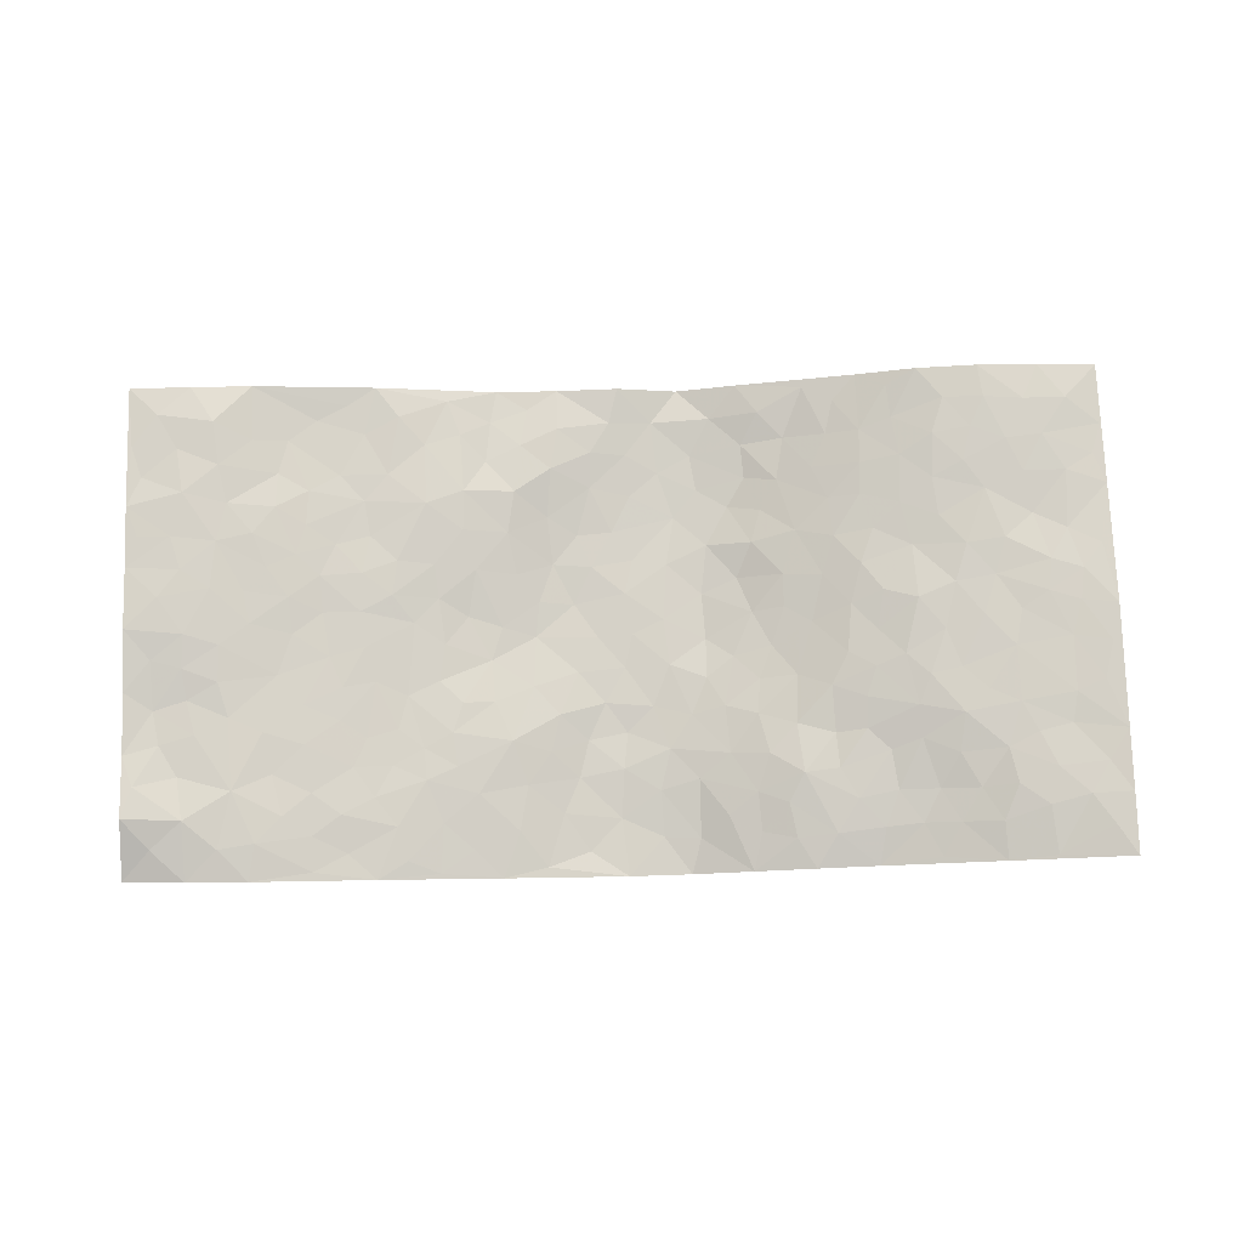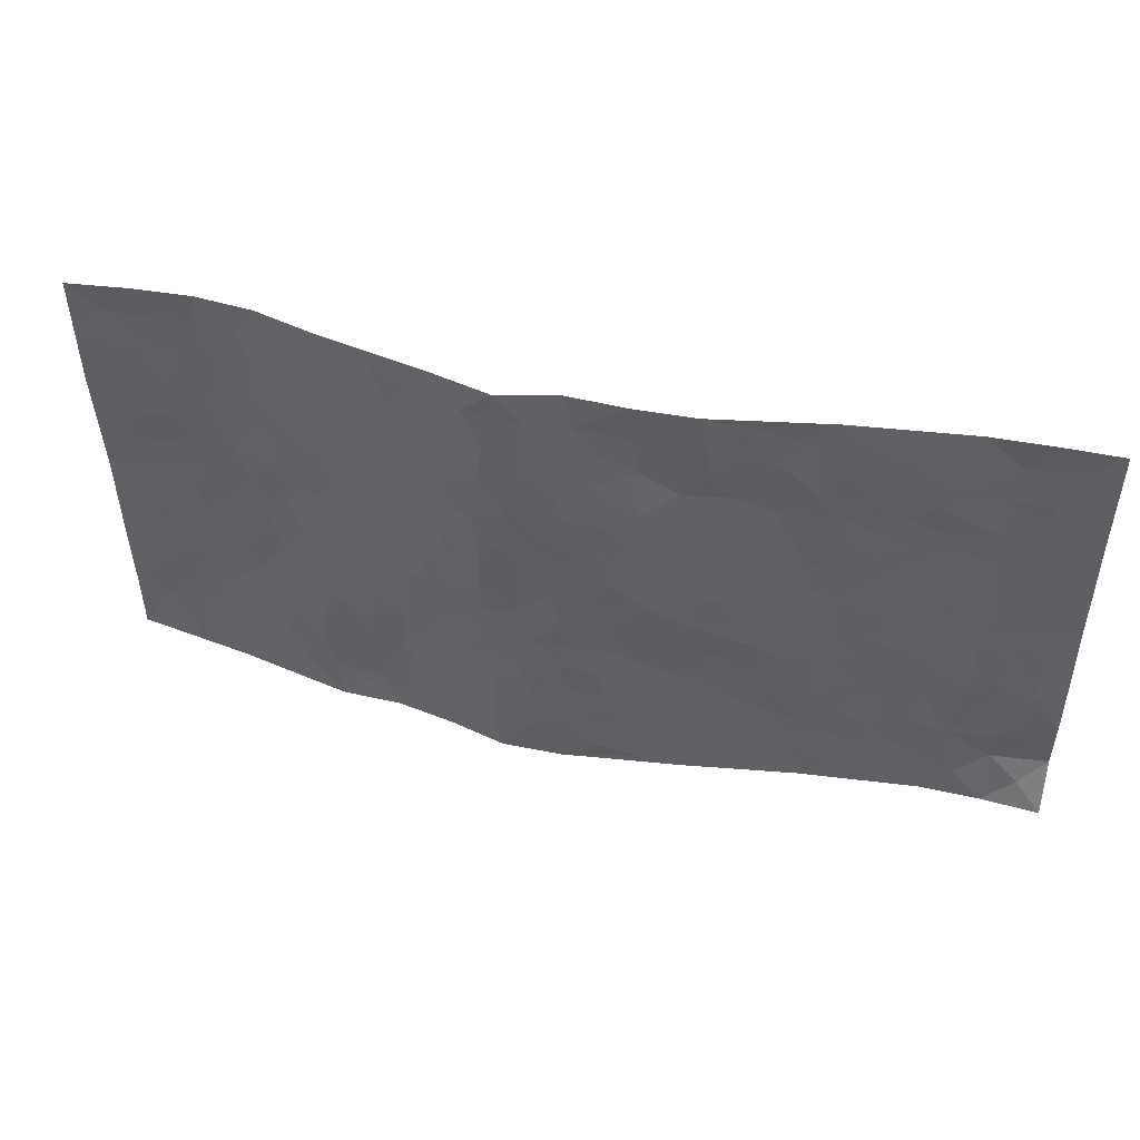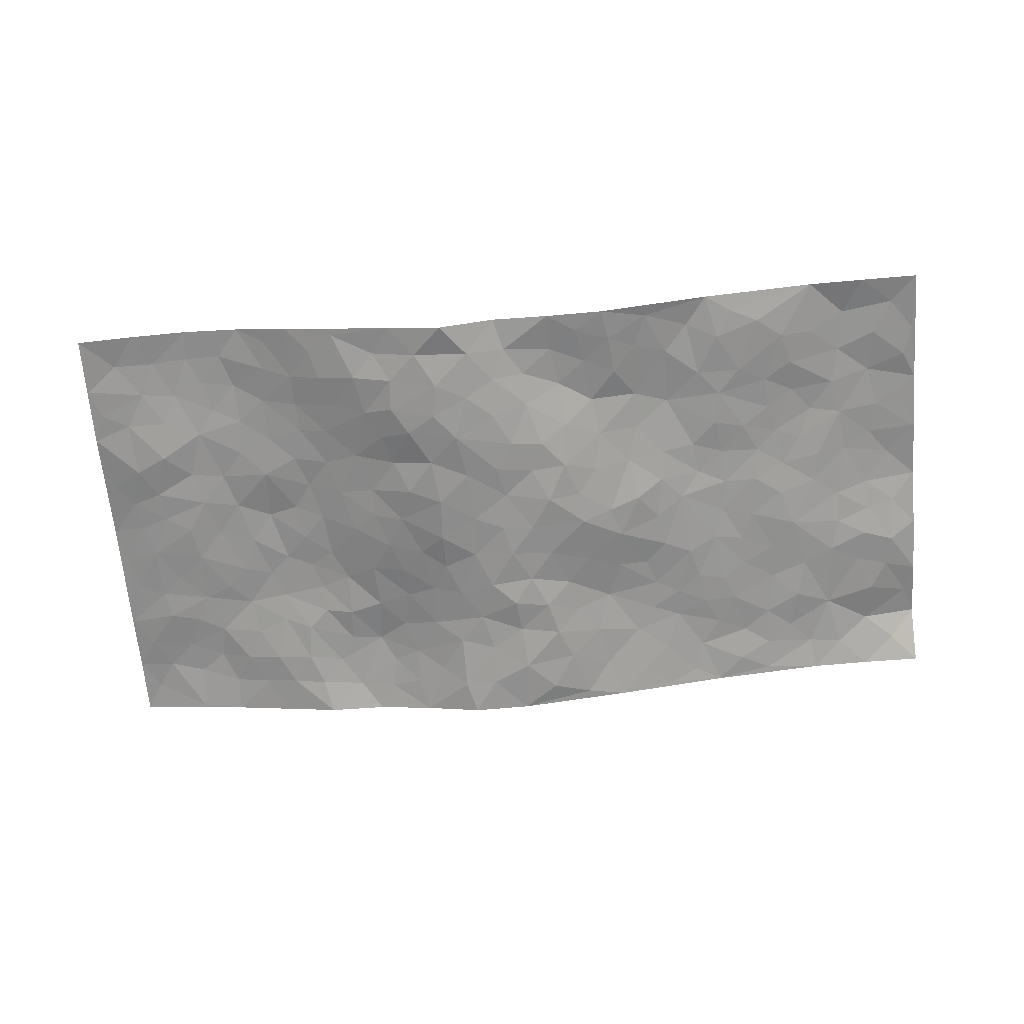
<metadata>
{"format":"obj","ext":"obj","renderer":"f3d","projection":"perspective","resolution":1024,"background":"white","views":[{"elev":78.2,"azim":-1.6,"up":"+Z"},{"elev":47.5,"azim":-165.8,"up":"+Y"},{"elev":-66.8,"azim":-175.3,"up":"+Z"}]}
</metadata>
<code>
v -0.9795 0.009989 0.01525
v -0.9783 0.9977 0.03885
v 0.9753 0.001907 0.0686
v 0.9721 1 0.0198
v -0.794 0.3925 0.04075
v -0.9776 0.4996 0.05755
v -0.8558 0.3583 0.0355
v 0.0009744 0.001314 -0.07022
v -0.9779 0.2513 0.04389
v -0.9213 0.3385 0.03389
v -0.7327 0.00203 0.02838
v -0.9773 0.1275 0.05771
v -0.7078 0.2928 0.02909
v -0.8564 0.004401 0.02639
v -0.8389 0.2889 0.03863
v -0.4874 0.001658 0.001753
v -0.9564 0.1894 0.05003
v -0.2898 0.1666 -0.01714
v -0.7742 0.3221 0.03553
v -0.8601 0.1211 0.04937
v -0.9227 0.06709 0.03808
v -0.7935 0.06487 0.03785
v -0.6694 0.1269 0.02858
v -0.7209 0.07477 0.03575
v -0.872 0.2076 0.03751
v -0.9087 0.2707 0.03692
v -0.7663 0.1774 0.041
v -0.6898 0.2097 0.02524
v -0.8616 0.4879 0.05228
v -0.9778 0.3755 0.04572
v -0.7325 0.9985 0.03179
v -0.5334 0.2222 0.008088
v 0.2582 0.1569 -0.02859
v -0.9776 0.749 0.05219
v -0.3645 0.3928 -0.0155
v -0.7798 0.7532 0.0451
v -0.7965 0.8317 0.04849
v -0.5788 0.4424 0.01207
v -0.5975 0.6058 0.01872
v -0.4875 0.998 0.001134
v -0.9548 0.6867 0.0522
v -0.6586 0.5625 0.02793
v -0.3868 0.7533 0.004041
v -0.5063 0.2797 0.003554
v -0.4563 0.2249 -0.0006911
v -0.4916 0.1619 0.006346
v -0.4451 0.6361 0.003853
v -0.3642 0.5595 -0.01387
v 0.167 0.4728 -0.06536
v -0.3298 0.2208 -0.01029
v -0.209 0.6103 -0.04048
v -0.372 0.6287 -0.006792
v -0.3001 0.05728 -0.02454
v -0.6249 0.7106 0.0214
v -0.3911 0.1941 -0.002984
v -0.8692 0.6178 0.05427
v -0.03738 0.3477 -0.06408
v 0.05794 0.3389 -0.06578
v 0.2975 0.4509 -0.03778
v -0.0957 0.5516 -0.06819
v -0.1653 0.5558 -0.055
v 0.09299 0.6299 -0.07041
v -0.6298 0.3462 0.01996
v -0.746 0.5739 0.0385
v -0.9499 0.8095 0.04555
v -0.556 0.129 0.0164
v -0.3655 0.01184 -0.01689
v -0.7923 0.4659 0.04547
v -0.6138 0.1722 0.02015
v -0.6115 0.01832 0.01592
v -0.2439 0.001369 -0.0372
v -0.6123 0.08822 0.01942
v -0.5439 0.05329 0.007051
v -0.4284 0.03703 -0.00407
v -0.4475 0.1036 0.002389
v -0.889 0.6859 0.05267
v -0.9699 0.8734 0.04529
v -0.734 0.5091 0.03653
v 0.002849 0.9976 -0.04622
v -0.7999 0.6755 0.04854
v -0.5586 0.3149 0.01158
v -0.5095 0.461 0.0075
v 0.006762 0.5712 -0.06549
v -0.04944 0.4827 -0.06748
v 0.003706 0.4193 -0.06867
v -0.1237 0.1276 -0.05632
v -0.5669 0.67 0.01216
v -0.9127 0.5621 0.05729
v -0.7288 0.6914 0.04204
v -0.4457 0.2967 -0.00345
v -0.6276 0.2673 0.02273
v -0.4988 0.6881 0.003537
v -0.1734 0.4846 -0.057
v -0.2611 0.4355 -0.03623
v -0.6443 0.6492 0.02698
v -0.01059 0.1166 -0.07302
v -0.4127 0.5101 -0.007323
v -0.3394 0.2881 -0.009996
v -0.2397 0.5033 -0.04079
v -0.1788 0.3815 -0.04387
v -0.9776 0.6243 0.05169
v -0.7022 0.6229 0.03558
v -0.8101 0.5795 0.05071
v -0.3594 0.1099 -0.01229
v -0.5185 0.5331 0.009364
v -0.6805 0.4062 0.02248
v -0.1277 0.3239 -0.04628
v -0.1469 0.249 -0.04354
v -0.5148 0.6115 0.01054
v 0.1099 0.7287 -0.07746
v -0.003391 0.2144 -0.06464
v -0.07272 0.273 -0.06381
v 0.005115 0.2878 -0.07068
v -0.4266 0.3635 -0.008513
v -0.1939 0.1835 -0.03632
v -0.6517 0.488 0.02135
v -0.5534 0.3811 0.0102
v -0.489 0.3915 0.002081
v -0.3066 0.5241 -0.03049
v -0.2558 0.35 -0.02621
v -0.3529 0.4668 -0.01792
v -0.2219 0.2707 -0.02307
v -0.09025 0.411 -0.06027
v -0.5923 0.5316 0.01355
v -0.09207 0.1979 -0.06188
v -0.211 0.09283 -0.03433
v -0.3952 0.2579 -0.006293
v -0.9255 0.4379 0.04693
v -0.8649 0.4207 0.04473
v 0.09273 0.4222 -0.063
v 0.2073 0.2373 -0.03888
v 0.08354 0.5164 -0.06683
v 0.01998 0.4877 -0.06757
v 0.1664 0.3924 -0.05417
v 0.788 0.4975 0.03824
v 0.2203 0.4333 -0.04956
v 0.2646 0.3132 -0.03029
v 0.162 0.5667 -0.06971
v 0.1238 0.9977 -0.07523
v -0.29 0.6189 -0.02034
v 0.4214 0.8799 -0.01199
v 0.4855 0.9985 0.003219
v -0.2109 0.7798 -0.02363
v -0.05589 0.8634 -0.04662
v -0.3185 0.3485 -0.01623
v -0.4557 0.5656 0.004687
v -0.07401 0.05205 -0.06696
v -0.1571 0.02171 -0.04962
v 0.1252 0.002322 -0.07381
v 0.01487 0.8596 -0.06121
v -0.01632 0.6997 -0.0683
v 0.4192 0.1967 -0.00376
v 0.339 0.2895 -0.01776
v 0.5859 0.5269 0.032
v 0.5195 0.5473 0.01936
v 0.4538 0.1355 -0.003408
v 0.5208 0.2287 0.001173
v 0.4108 0.3617 -0.003836
v 0.02306 0.6405 -0.07059
v -0.05928 0.6275 -0.06398
v -0.1458 0.7297 -0.04804
v -0.08664 0.6934 -0.06306
v -0.05889 0.7909 -0.0553
v -0.137 0.6332 -0.05987
v 0.02169 0.7746 -0.06929
v 0.244 0.9979 -0.04621
v -0.01642 0.9259 -0.04959
v -0.2675 0.8444 -0.02629
v -0.1974 0.8787 -0.03298
v -0.3122 0.78 -0.008188
v -0.2447 0.9961 -0.04308
v -0.2254 0.6953 -0.0289
v -0.3143 0.6993 -0.01009
v -0.137 0.8287 -0.03403
v -0.1214 0.9971 -0.04925
v 0.2199 0.7455 -0.06553
v 0.1749 0.6668 -0.06656
v 0.3247 0.5949 -0.02847
v 0.2615 0.5226 -0.04795
v 0.2647 0.6657 -0.04297
v 0.4202 0.7443 -0.006834
v 0.3526 0.6831 -0.02187
v 0.2855 0.7329 -0.04476
v 0.06927 0.9287 -0.06758
v 0.07987 0.8229 -0.0735
v 0.1469 0.8577 -0.07313
v 0.2511 0.873 -0.0545
v 0.3207 0.7932 -0.03724
v 0.2337 0.5953 -0.05868
v -0.8797 0.8674 0.04579
v -0.681 0.8165 0.0232
v -0.8668 0.775 0.05406
v -0.8552 0.9977 0.03742
v -0.9203 0.9394 0.04556
v -0.8077 0.9217 0.04968
v -0.7318 0.8856 0.03189
v -0.605 0.9294 0.007508
v -0.6618 0.8858 0.01596
v -0.6848 0.7461 0.03269
v -0.5593 0.8141 0.006229
v -0.6205 0.7812 0.01734
v -0.5101 0.9006 -0.001279
v -0.3892 0.8773 -0.006483
v -0.5441 0.96 0.003922
v -0.463 0.8155 0.0007856
v -0.4406 0.9358 0.0005526
v -0.344 0.9716 -0.02033
v -0.5101 0.7603 0.004217
v -0.3184 0.9 -0.0186
v -0.258 0.9284 -0.03547
v 0.1581 0.7846 -0.07456
v 0.2562 0.804 -0.05796
v 0.189 0.9329 -0.0617
v 0.3901 0.8121 -0.0175
v 0.3367 0.8806 -0.03592
v 0.3787 0.9823 -0.01873
v 0.2869 0.9369 -0.03615
v 0.4383 0.948 -0.007365
v 0.3787 0.4934 -0.01787
v 0.3246 0.5287 -0.03105
v 0.4785 0.6044 0.01078
v 0.4276 0.6646 -0.002457
v 0.4026 0.5881 -0.01003
v 0.3495 0.19 -0.005371
v 0.4775 0.3349 0.008361
v 0.4553 0.5227 0.003925
v 0.3454 0.3878 -0.02238
v -0.1221 0.9137 -0.03871
v -0.1826 0.956 -0.04326
v 0.3178 0.1326 -0.01558
v 0.6108 0.01608 0.003157
v 0.2004 0.3329 -0.04408
v 0.2708 0.3844 -0.03739
v 0.5809 0.2487 0.01466
v 0.7276 0.9988 0.04478
v 0.9761 0.2513 0.06132
v 0.4866 0.8122 0.00939
v 0.7138 0.4879 0.03831
v 0.4832 0.7469 0.00851
v 0.9763 0.5014 0.05419
v 0.6647 0.2945 0.03592
v 0.5052 0.4684 0.01263
v 0.774 0.3116 0.04402
v 0.5565 0.4161 0.02387
v 0.49 0.00413 -0.02331
v 0.08965 0.2514 -0.05863
v 0.5044 0.07845 -0.01025
v 0.1343 0.3183 -0.05478
v 0.4142 0.2668 -0.009332
v 0.8708 0.2657 0.04839
v 0.6367 0.4624 0.03199
v 0.5772 0.08381 -0.001175
v 0.4451 0.4262 0.002872
v 0.6026 0.3722 0.03018
v 0.284 0.2323 -0.02101
v 0.4756 0.2722 0.00131
v 0.2636 0.07821 -0.03404
v 0.3667 0.002051 -0.02229
v 0.2453 0.001831 -0.04378
v 0.2002 0.114 -0.04314
v 0.06809 0.1689 -0.0635
v 0.1447 0.1891 -0.05292
v 0.6116 0.1491 0.007004
v 0.773 0.4235 0.03995
v 0.7444 0.2218 0.04078
v 0.6489 0.08198 0.0154
v 0.6649 0.3852 0.03287
v 0.7139 0.3398 0.03723
v 0.8827 0.3269 0.05134
v 0.7412 0.5682 0.03683
v 0.6896 0.1465 0.02603
v 0.7592 0.1505 0.04508
v 0.8368 0.3683 0.04741
v 0.9396 0.3505 0.05588
v 0.8832 0.4394 0.04754
v 0.5779 0.3134 0.02334
v 0.8164 0.1065 0.05228
v 0.3308 0.06296 -0.02072
v 0.4097 0.06869 -0.009966
v 0.07228 0.07739 -0.07114
v 0.1445 0.07234 -0.06514
v 0.9755 0.7509 0.0313
v 0.7283 0.07988 0.03526
v 0.6523 0.2167 0.02488
v 0.9583 0.4259 0.05522
v 0.9041 0.5101 0.04853
v 0.805 0.251 0.0459
v 0.5319 0.1498 -0.003709
v 0.7317 0.0024 0.02828
v 0.4984 0.3945 0.01376
v 0.9361 0.06426 0.06592
v 0.9755 0.1266 0.06687
v 0.8363 0.181 0.05329
v 0.8948 0.1251 0.06082
v 0.8265 0.009796 0.04454
v 0.9345 0.1889 0.05885
v 0.6614 0.5562 0.0349
v 0.6873 0.6333 0.03707
v 0.5811 0.6364 0.01988
v 0.8223 0.6919 0.03248
v 0.6262 0.7717 0.03341
v 0.9543 0.626 0.04195
v 0.7636 0.6424 0.04108
v 0.852 0.5959 0.04188
v 0.7292 0.7443 0.03918
v 0.843 0.5312 0.04388
v 0.9135 0.5751 0.04563
v 0.8891 0.6599 0.03497
v 0.6355 0.6928 0.03054
v 0.5605 0.7242 0.02222
v 0.505 0.6749 0.01156
v 0.8494 0.853 0.04132
v 0.7067 0.8714 0.04463
v 0.8081 0.7772 0.0398
v 0.8941 0.7787 0.0371
v 0.776 0.8445 0.04617
v 0.9709 0.8755 0.02593
v 0.689 0.8027 0.04156
v 0.9503 0.8125 0.03024
v 0.7362 0.9319 0.04754
v 0.8502 0.9992 0.03628
v 0.6049 0.9985 0.03457
v 0.8161 0.9265 0.04517
v 0.9029 0.9292 0.03738
v 0.6554 0.9347 0.04096
v 0.5518 0.9016 0.02048
v 0.4876 0.8815 0.006378
v 0.545 0.9699 0.01967
v 0.5643 0.8221 0.02532
v 0.6302 0.8609 0.039
f 29 6 128
f 12 21 20
f 26 10 9
f 55 45 46
f 27 19 15
f 26 9 17
f 101 6 88
f 12 1 21
f 7 15 19
f 125 86 96
f 84 123 85
f 129 29 128
f 25 27 15
f 12 20 17
f 73 75 66
f 22 14 11
f 26 17 25
f 9 12 17
f 25 15 26
f 5 129 7
f 52 146 48
f 55 18 50
f 7 19 5
f 20 27 25
f 124 82 105
f 41 76 34
f 20 14 22
f 14 20 21
f 14 21 1
f 24 22 11
f 24 27 22
f 72 66 69
f 69 32 91
f 70 24 11
f 24 23 27
f 17 20 25
f 27 20 22
f 10 15 7
f 10 26 15
f 23 28 27
f 27 13 19
f 28 23 69
f 13 27 28
f 119 121 94
f 10 7 129
f 6 30 128
f 9 10 30
f 36 192 80
f 80 102 89
f 118 81 44
f 64 103 78
f 115 126 86
f 45 32 46
f 91 63 13
f 129 68 29
f 95 87 54
f 95 54 199
f 202 40 204
f 82 97 105
f 29 88 6
f 18 55 104
f 148 126 71
f 38 82 124
f 50 18 122
f 117 82 38
f 5 19 106
f 82 117 118
f 80 64 102
f 127 45 55
f 194 77 190
f 98 35 114
f 39 124 105
f 127 50 98
f 106 19 13
f 66 75 46
f 39 95 42
f 63 117 38
f 95 89 102
f 101 56 76
f 51 140 99
f 18 53 126
f 62 83 132
f 45 127 90
f 112 113 57
f 103 29 68
f 130 85 58
f 109 39 105
f 35 94 121
f 113 246 58
f 151 165 163
f 120 100 94
f 114 127 98
f 192 190 65
f 95 39 87
f 36 191 37
f 67 104 74
f 56 101 88
f 13 63 106
f 192 34 76
f 268 241 243
f 108 115 125
f 93 84 60
f 133 84 85
f 156 288 157
f 101 76 41
f 80 103 64
f 105 97 146
f 99 61 51
f 92 109 47
f 125 96 111
f 158 227 153
f 75 104 55
f 69 66 32
f 81 91 32
f 106 78 68
f 42 64 78
f 77 34 65
f 24 70 72
f 75 73 16
f 16 71 67
f 2 34 77
f 13 28 91
f 103 56 88
f 56 80 76
f 72 69 23
f 11 16 70
f 16 73 70
f 16 67 74
f 115 18 126
f 24 72 23
f 73 72 70
f 16 74 75
f 72 73 66
f 32 45 44
f 84 83 60
f 66 46 32
f 78 106 116
f 117 63 81
f 67 53 104
f 103 68 78
f 69 91 28
f 36 80 89
f 106 38 116
f 106 68 5
f 81 118 117
f 62 132 138
f 32 44 81
f 53 67 71
f 57 58 85
f 123 100 107
f 93 60 61
f 33 230 224
f 8 96 147
f 132 133 130
f 140 48 119
f 93 100 123
f 122 98 50
f 164 60 160
f 53 71 126
f 125 112 108
f 193 194 195
f 75 55 46
f 63 91 81
f 56 103 80
f 196 198 31
f 18 104 53
f 121 48 97
f 38 106 63
f 118 97 82
f 97 35 121
f 51 172 140
f 130 134 49
f 87 39 109
f 288 252 263
f 97 114 35
f 47 43 92
f 57 113 58
f 248 130 58
f 34 101 41
f 114 90 127
f 116 124 42
f 145 94 35
f 118 114 97
f 167 79 175
f 98 145 35
f 85 123 57
f 43 47 52
f 199 36 89
f 42 78 116
f 159 83 62
f 88 29 103
f 74 104 75
f 118 44 90
f 173 140 172
f 42 95 102
f 190 192 37
f 65 190 77
f 89 95 199
f 125 111 112
f 92 87 109
f 18 115 122
f 177 180 176
f 112 57 107
f 109 105 146
f 93 94 100
f 285 286 275
f 96 86 147
f 137 232 131
f 57 123 107
f 87 92 208
f 49 134 136
f 132 130 49
f 161 164 162
f 50 127 55
f 122 108 107
f 122 107 100
f 48 140 52
f 118 90 114
f 99 119 94
f 123 84 93
f 36 37 192
f 48 121 119
f 120 122 100
f 39 42 124
f 38 124 116
f 248 58 246
f 44 45 90
f 98 122 120
f 146 52 47
f 94 93 99
f 168 209 170
f 212 183 188
f 202 197 200
f 42 102 64
f 107 108 112
f 99 93 61
f 8 280 96
f 112 111 113
f 125 115 86
f 115 108 122
f 128 30 10
f 5 68 129
f 10 129 128
f 132 49 138
f 83 84 133
f 130 133 85
f 83 133 132
f 248 134 130
f 156 152 224
f 151 110 165
f 212 186 211
f 153 224 249
f 254 251 244
f 246 261 262
f 225 158 249
f 49 136 179
f 185 184 150
f 214 188 181
f 181 188 182
f 161 163 174
f 143 170 172
f 110 211 185
f 184 79 167
f 174 228 169
f 62 110 159
f 163 150 144
f 210 169 229
f 170 143 168
f 176 211 110
f 98 120 145
f 94 145 120
f 48 146 97
f 109 146 47
f 148 86 126
f 147 86 148
f 71 8 148
f 8 147 148
f 244 276 254
f 232 136 134
f 174 143 161
f 60 83 160
f 163 162 151
f 159 160 83
f 261 281 262
f 259 281 149
f 219 220 59
f 246 113 111
f 33 255 131
f 157 256 152
f 137 255 153
f 230 278 279
f 262 260 33
f 154 155 242
f 131 255 137
f 248 131 232
f 281 280 149
f 259 258 278
f 220 179 59
f 159 151 160
f 162 160 151
f 164 61 60
f 228 174 144
f 144 174 163
f 159 110 151
f 161 172 164
f 186 184 185
f 161 162 163
f 61 164 51
f 160 162 164
f 187 217 213
f 150 163 165
f 205 202 200
f 79 184 139
f 170 43 173
f 174 169 143
f 161 143 172
f 167 144 150
f 176 180 183
f 172 170 173
f 223 226 221
f 185 150 165
f 99 140 119
f 207 206 203
f 172 51 164
f 43 52 173
f 173 52 140
f 167 175 228
f 228 229 169
f 210 168 169
f 177 110 62
f 189 138 179
f 62 138 177
f 136 232 233
f 181 182 222
f 150 184 167
f 178 180 189
f 49 179 138
f 177 138 189
f 180 178 182
f 178 179 220
f 307 308 304
f 222 223 221
f 215 187 188
f 176 183 212
f 187 213 186
f 214 215 188
f 185 211 186
f 237 181 239
f 182 188 183
f 110 185 165
f 216 215 141
f 211 176 212
f 182 183 180
f 176 110 177
f 213 184 186
f 178 189 179
f 177 189 180
f 195 190 37
f 197 198 200
f 195 194 190
f 34 192 65
f 80 192 76
f 37 196 195
f 194 2 77
f 193 2 194
f 196 37 191
f 31 193 195
f 198 196 191
f 31 195 196
f 199 201 191
f 197 204 31
f 198 191 201
f 31 198 197
f 201 199 54
f 36 199 191
f 54 208 201
f 208 43 205
f 208 54 87
f 198 201 200
f 206 205 203
f 43 170 203
f 210 207 209
f 40 202 206
f 31 204 40
f 197 202 204
f 208 205 200
f 43 203 205
f 205 206 202
f 203 209 207
f 171 40 207
f 40 206 207
f 208 200 201
f 43 208 92
f 170 209 203
f 168 143 169
f 207 210 171
f 168 210 209
f 188 187 212
f 212 187 186
f 166 139 213
f 184 213 139
f 237 214 181
f 215 214 141
f 216 141 218
f 213 217 166
f 142 166 216
f 217 216 166
f 187 215 217
f 216 217 215
f 237 141 214
f 142 216 218
f 223 222 182
f 179 136 59
f 223 220 219
f 267 238 251
f 237 327 141
f 223 182 178
f 158 290 253
f 220 223 178
f 59 233 227
f 233 59 136
f 248 246 131
f 153 249 158
f 251 254 267
f 223 219 226
f 111 261 246
f 297 251 238
f 276 256 157
f 167 228 144
f 229 228 175
f 175 171 229
f 229 171 210
f 260 257 33
f 265 271 272
f 266 289 283
f 269 243 250
f 249 224 152
f 266 283 271
f 227 233 137
f 253 227 158
f 325 313 320
f 135 264 275
f 310 329 239
f 270 298 297
f 249 256 225
f 275 273 269
f 311 222 221
f 155 154 299
f 234 276 157
f 310 311 299
f 222 239 181
f 221 226 155
f 266 263 252
f 242 290 244
f 264 273 275
f 273 264 243
f 242 244 154
f 276 290 225
f 288 234 157
f 240 282 302
f 275 286 306
f 225 290 158
f 234 263 284
f 241 254 276
f 233 232 137
f 137 153 227
f 264 135 238
f 244 251 154
f 260 259 257
f 227 253 219
f 33 224 255
f 154 297 299
f 240 302 307
f 297 154 251
f 264 268 243
f 253 226 219
f 271 284 263
f 277 294 293
f 290 242 253
f 241 234 284
f 59 227 219
f 242 155 226
f 252 245 231
f 157 152 156
f 257 230 33
f 152 256 249
f 278 230 257
f 262 33 131
f 224 153 255
f 259 278 257
f 134 248 232
f 230 279 224
f 96 261 111
f 261 96 280
f 280 281 261
f 246 262 131
f 252 247 245
f 268 267 241
f 283 277 272
f 288 247 252
f 275 274 285
f 295 291 294
f 267 268 264
f 263 234 288
f 309 310 299
f 290 276 244
f 283 272 271
f 267 254 241
f 265 243 241
f 236 240 285
f 297 238 270
f 303 305 298
f 241 276 234
f 221 155 299
f 272 277 293
f 250 243 287
f 286 285 240
f 284 271 265
f 271 263 266
f 295 3 291
f 225 256 276
f 241 284 265
f 289 266 231
f 3 292 291
f 321 235 323
f 293 294 296
f 279 278 258
f 245 279 258
f 279 156 224
f 260 281 259
f 280 8 149
f 262 281 260
f 231 266 252
f 267 264 238
f 306 304 270
f 283 289 295
f 243 269 273
f 236 269 250
f 294 292 296
f 274 236 285
f 269 274 275
f 250 287 293
f 245 289 231
f 236 274 269
f 156 279 247
f 242 226 253
f 247 279 245
f 243 265 287
f 288 156 247
f 265 272 293
f 296 292 236
f 293 287 265
f 295 294 277
f 277 283 295
f 236 250 296
f 289 3 295
f 292 294 291
f 293 296 250
f 300 304 308
f 325 320 235
f 329 330 326
f 270 304 303
f 270 303 298
f 309 305 301
f 135 306 270
f 299 297 298
f 298 309 299
f 238 135 270
f 300 314 305
f 303 300 305
f 304 306 307
f 300 303 304
f 282 319 315
f 322 325 235
f 275 306 135
f 307 306 286
f 240 307 286
f 308 307 302
f 302 282 308
f 308 282 315
f 305 309 298
f 310 309 301
f 310 301 329
f 310 239 311
f 222 311 239
f 299 311 221
f 319 312 315
f 312 323 316
f 301 305 318
f 305 314 316
f 300 308 315
f 316 314 312
f 312 314 315
f 315 314 300
f 323 312 324
f 316 313 318
f 282 4 317
f 330 313 325
f 4 321 324
f 235 320 323
f 282 317 319
f 312 319 317
f 326 325 322
f 316 320 313
f 316 318 305
f 142 218 327
f 327 218 141
f 316 323 320
f 324 312 317
f 4 324 317
f 321 323 324
f 318 313 330
f 328 326 322
f 326 327 329
f 329 327 237
f 326 328 327
f 322 142 328
f 327 328 142
f 329 237 239
f 301 318 330
f 326 330 325
f 330 329 301

</code>
